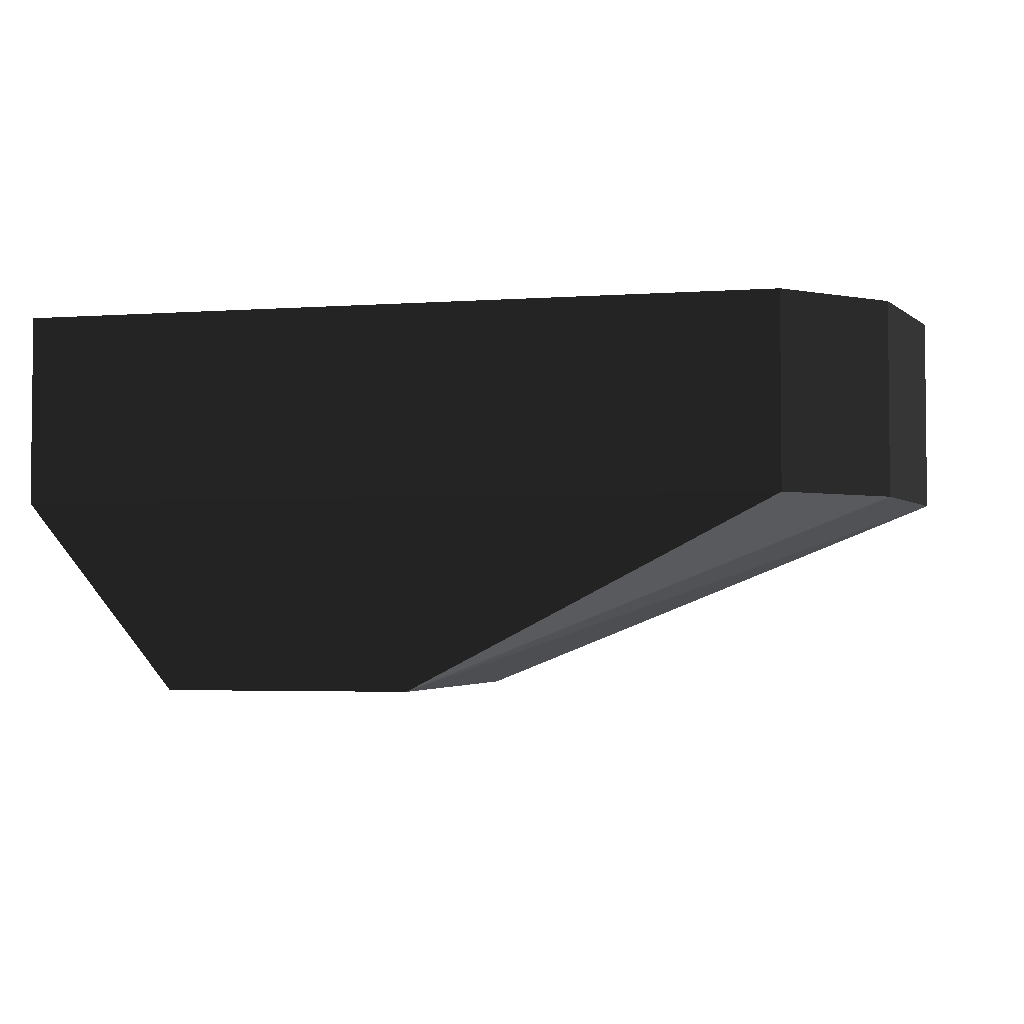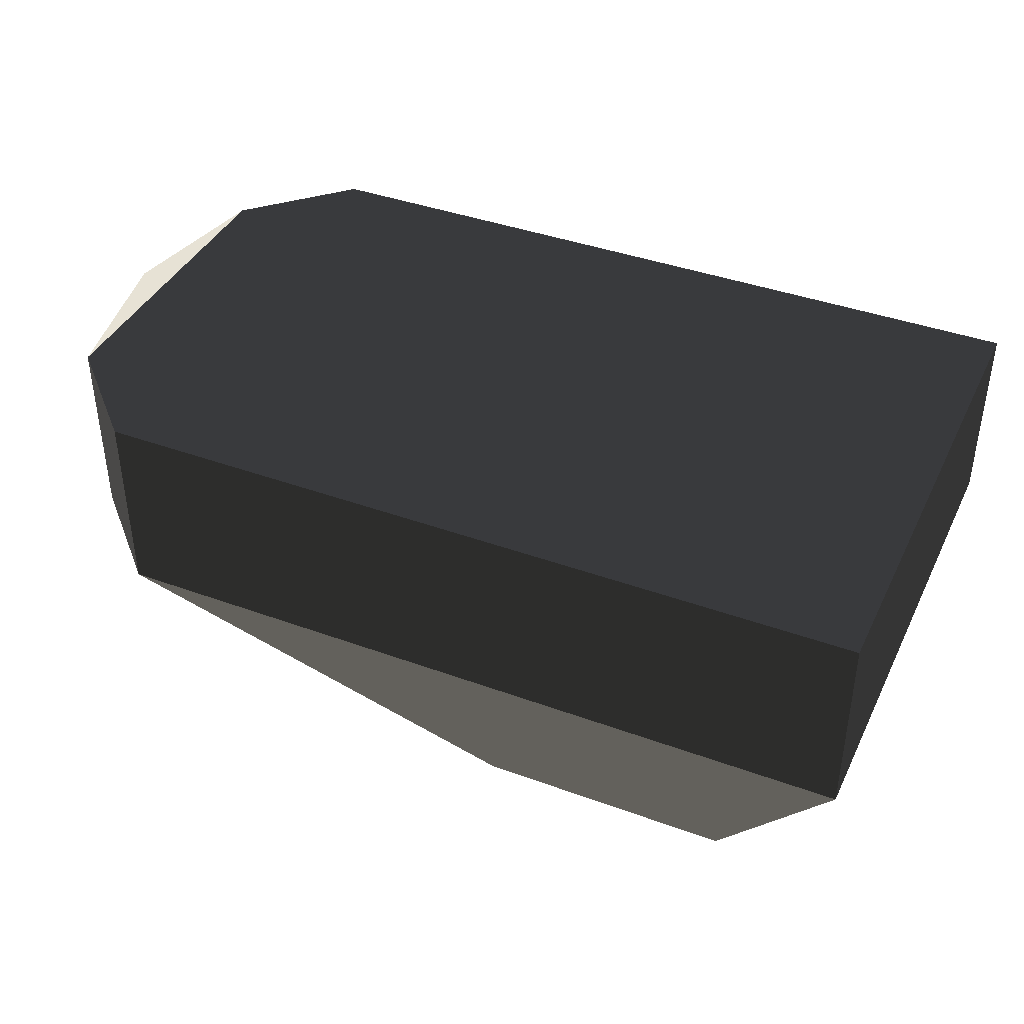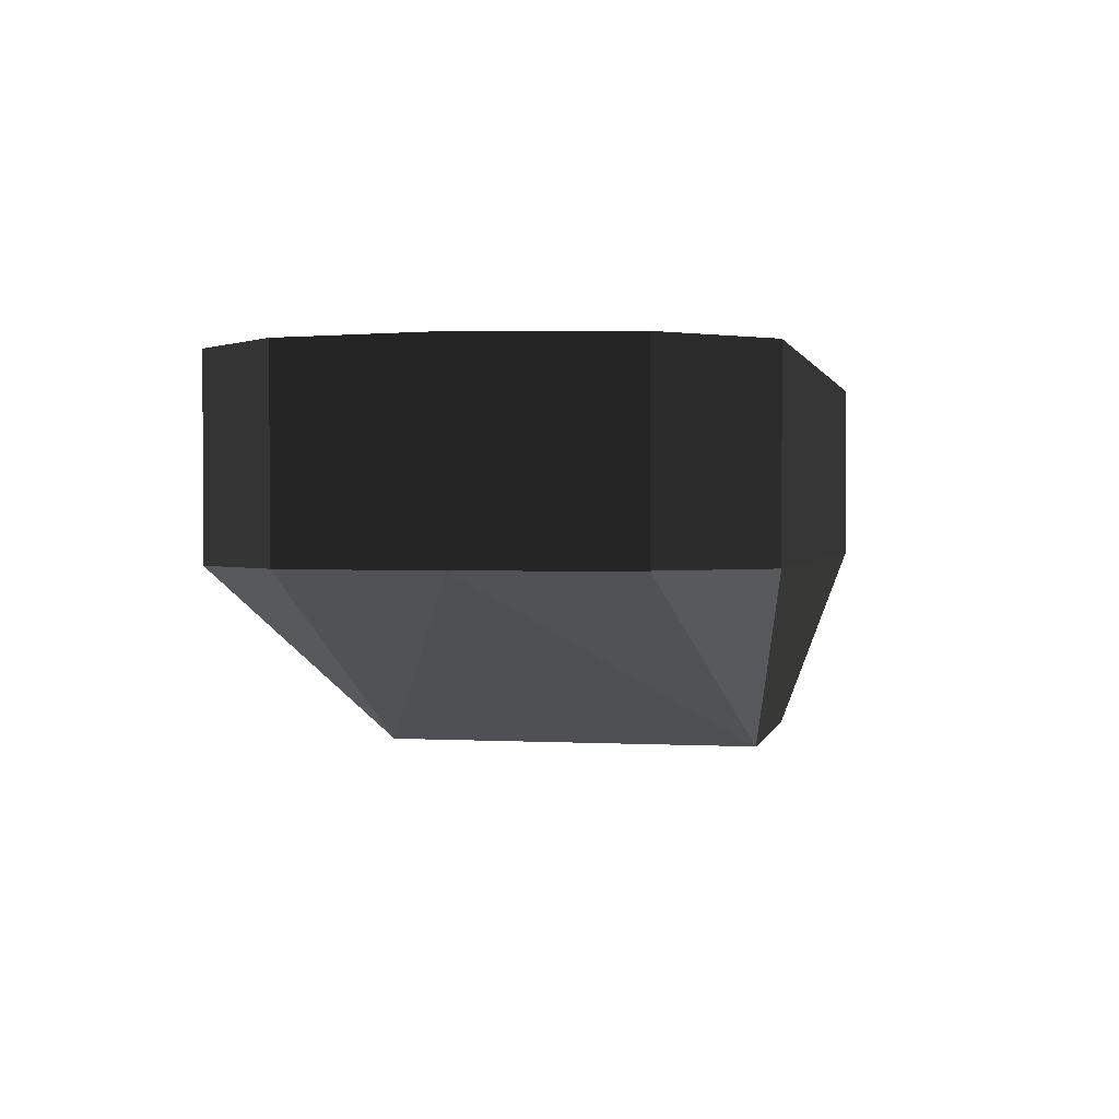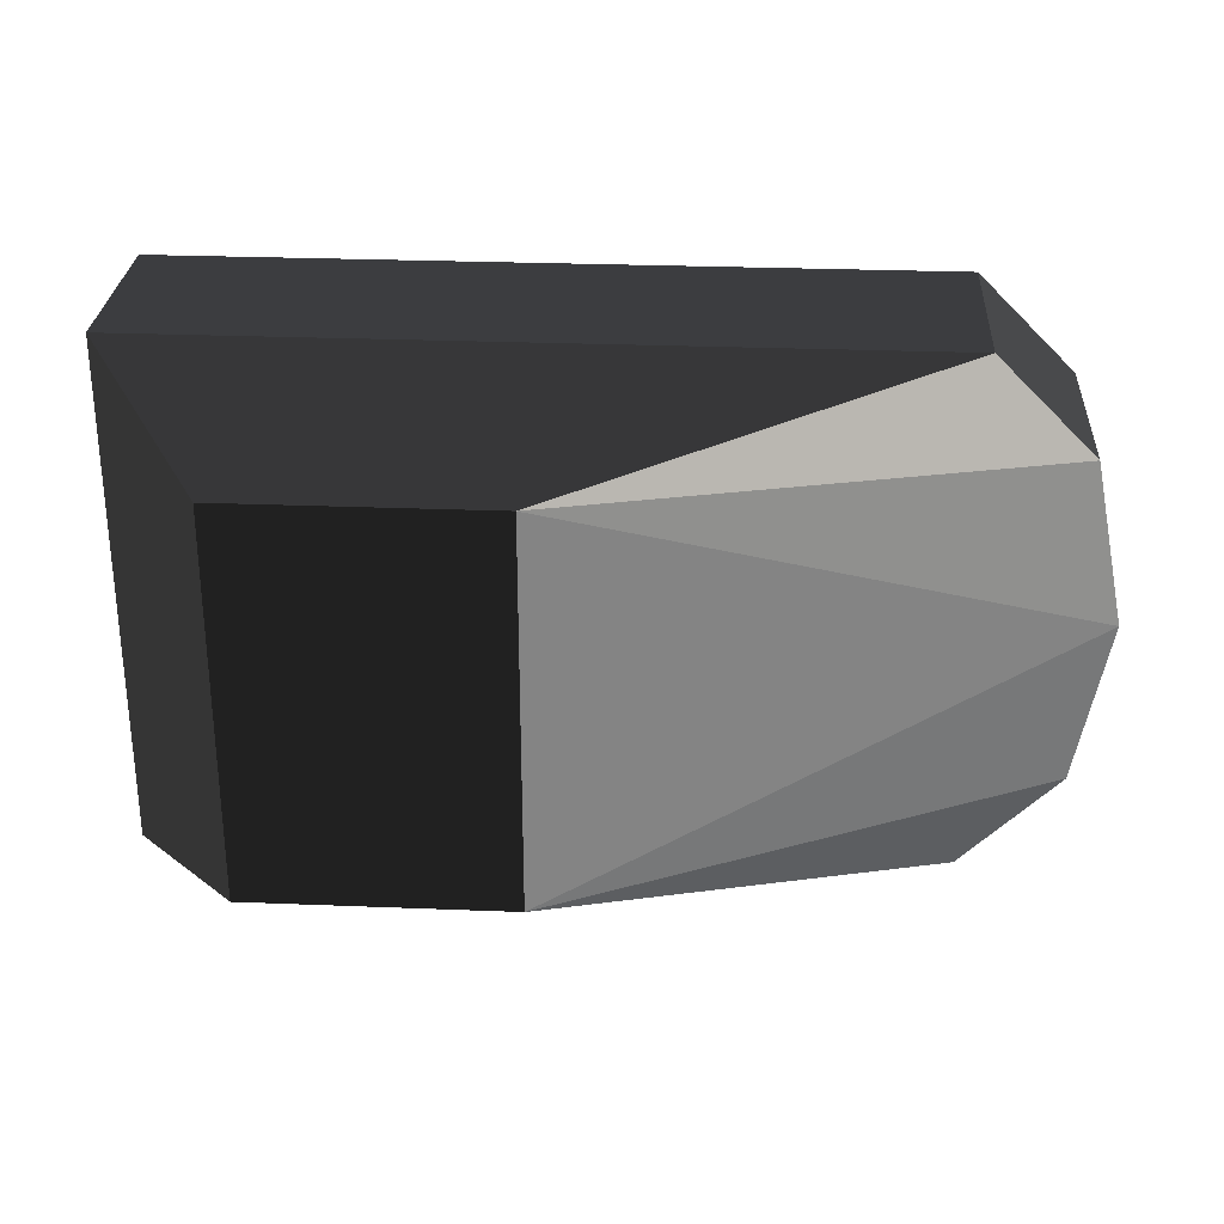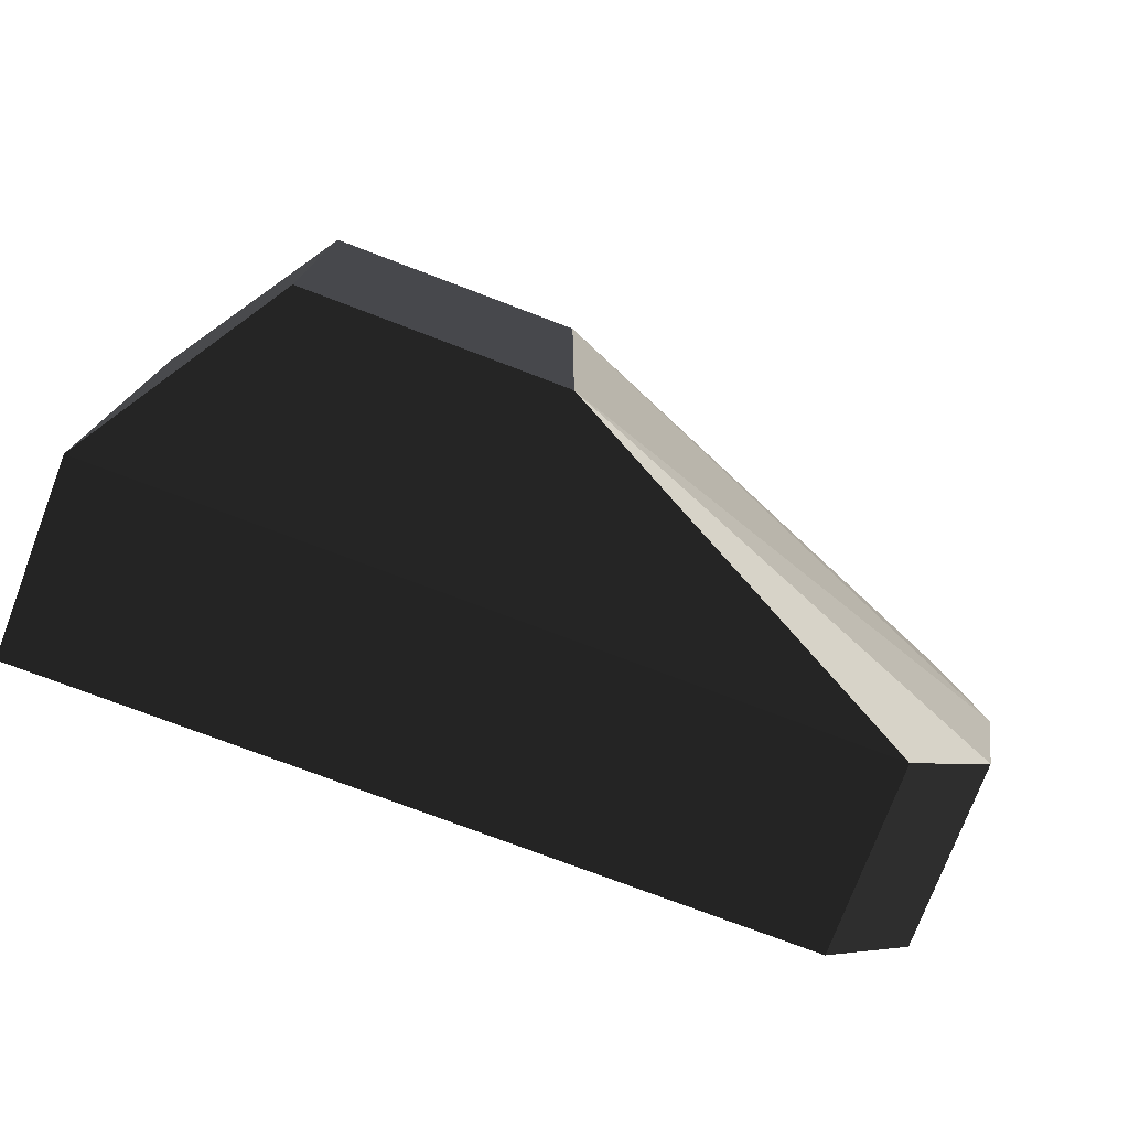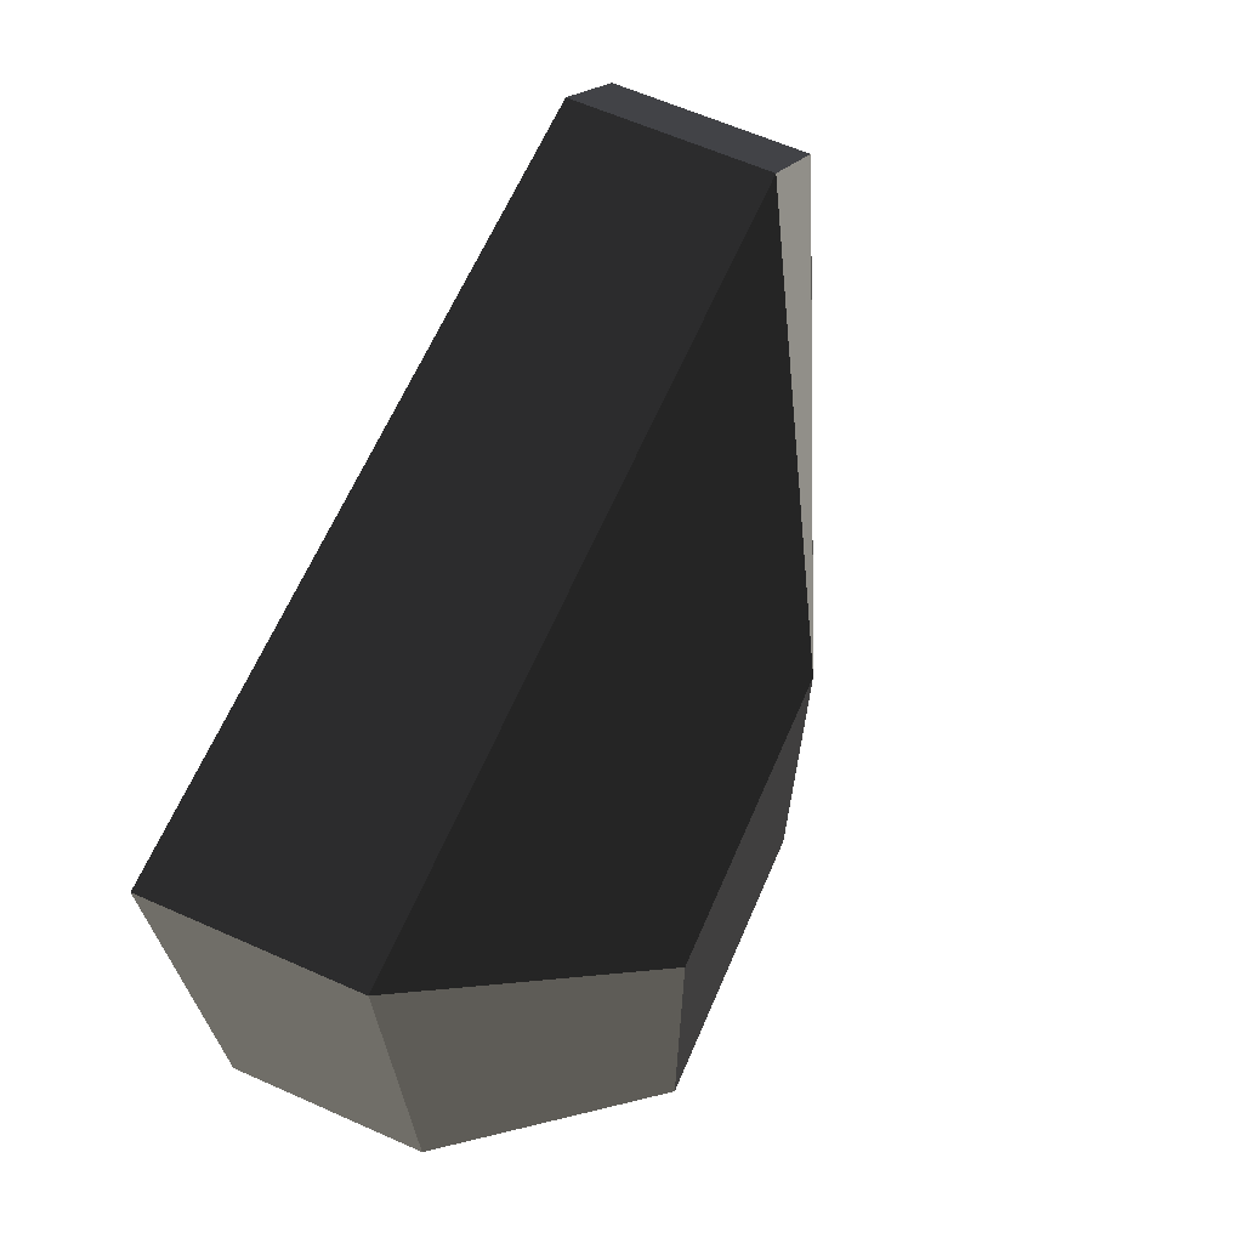
<metadata>
{"format":"obj","ext":"obj","renderer":"f3d","projection":"perspective","resolution":1024,"background":"white","views":[{"elev":-3.4,"azim":13.3,"up":"+Y"},{"elev":40.3,"azim":-155.8,"up":"+Y"},{"elev":1.2,"azim":101.7,"up":"+Y"},{"elev":28.5,"azim":3.4,"up":"+Z"},{"elev":-76.0,"azim":-20.8,"up":"+Z"},{"elev":65.4,"azim":-66.3,"up":"+Z"}]}
</metadata>
<code>
v -2 1.5 2
v 4 3 2
v 4 1.5 2
v -2 3 2
v -2 3 -2
v 4 1.5 -2
v 4 3 -2
v -2 1.5 -2
v 1 0 1.5
v -1 0 1.5
v -1 0 -1.5
v 1 0 -1.5
v 4.75 3 1.25
v 4.75 1.5 1.25
v 4.75 1.5 -1.25
v 4.75 3 -1.25
v 5 3 0
v 5 1.5 0
v 5 1.5 -0
v 5 3 -0
f 1 2 3
f 1 4 2
f 5 6 7
f 5 8 6
f 1 9 10
f 1 3 9
f 6 11 12
f 6 8 11
f 3 13 14
f 3 2 13
f 7 15 16
f 7 6 15
f 14 17 18
f 14 13 17
f 16 19 20
f 16 15 19
f 14 3 9
f 12 6 15
f 18 14 9
f 12 15 19
f 9 11 10
f 9 12 11
f 18 9 12
f 10 8 1
f 10 11 8
f 5 1 8
f 5 4 1
f 4 7 2
f 4 5 7
f 2 16 13
f 2 7 16
f 17 16 13

</code>
